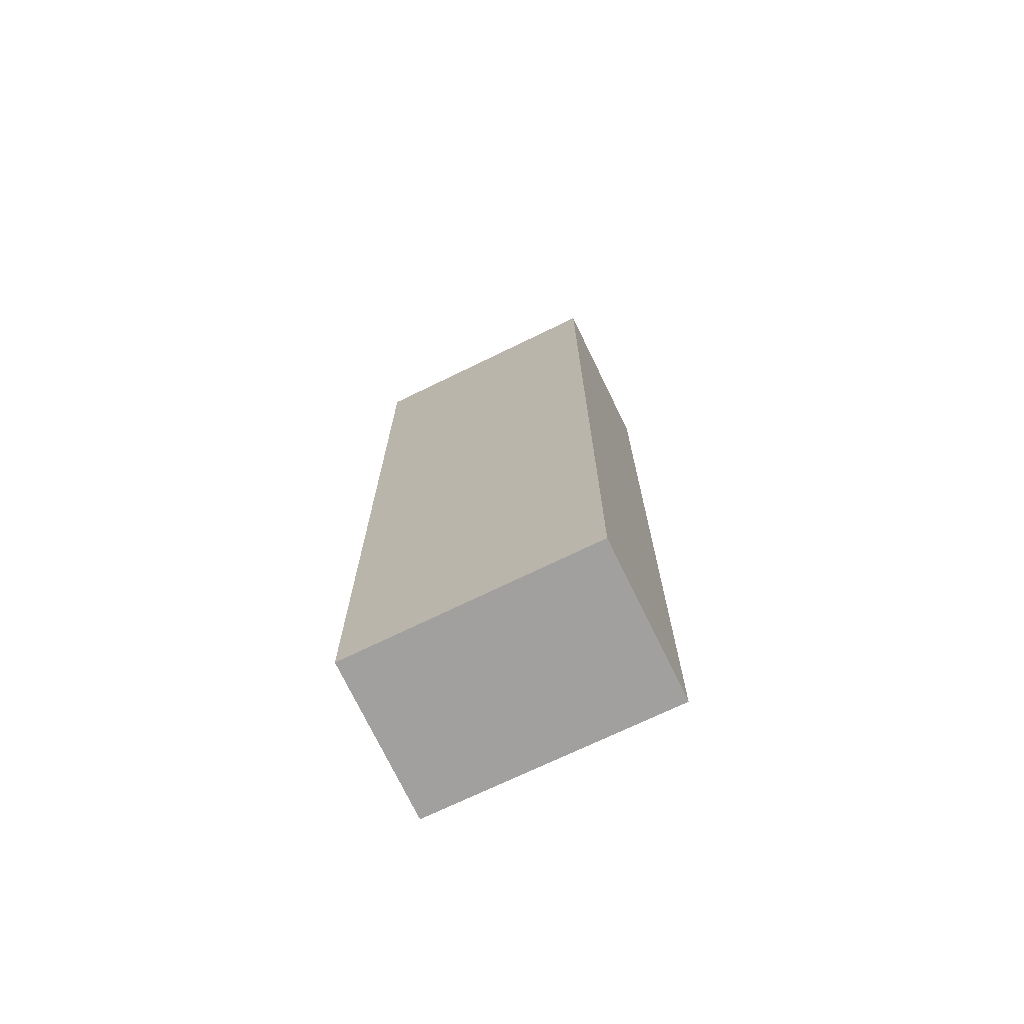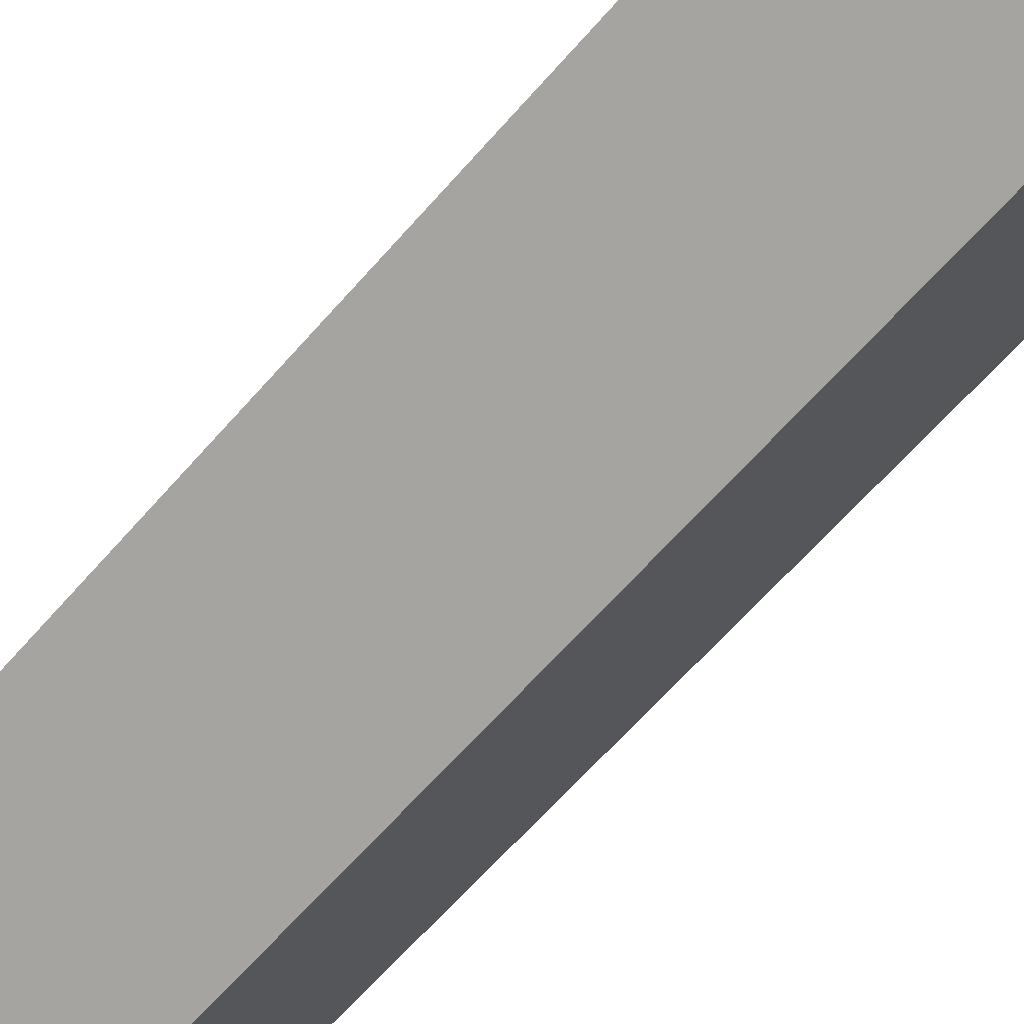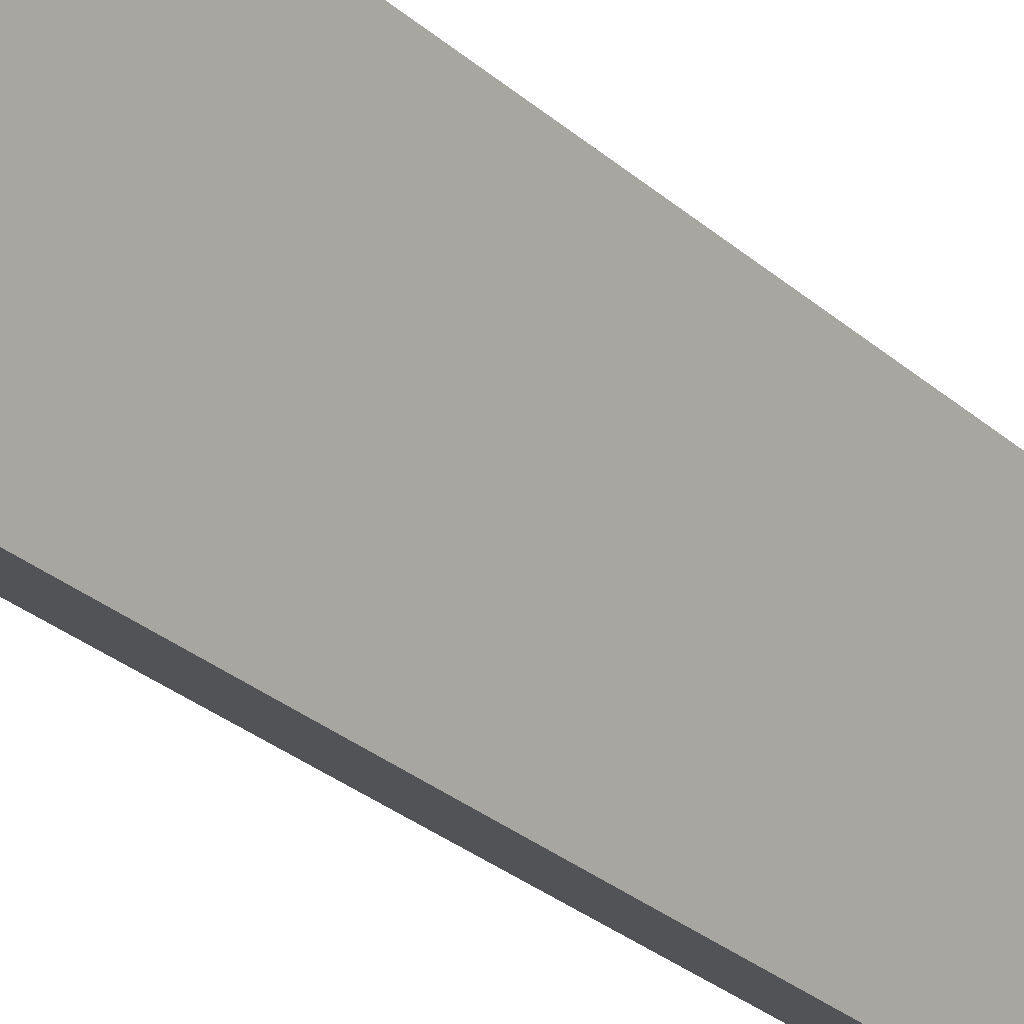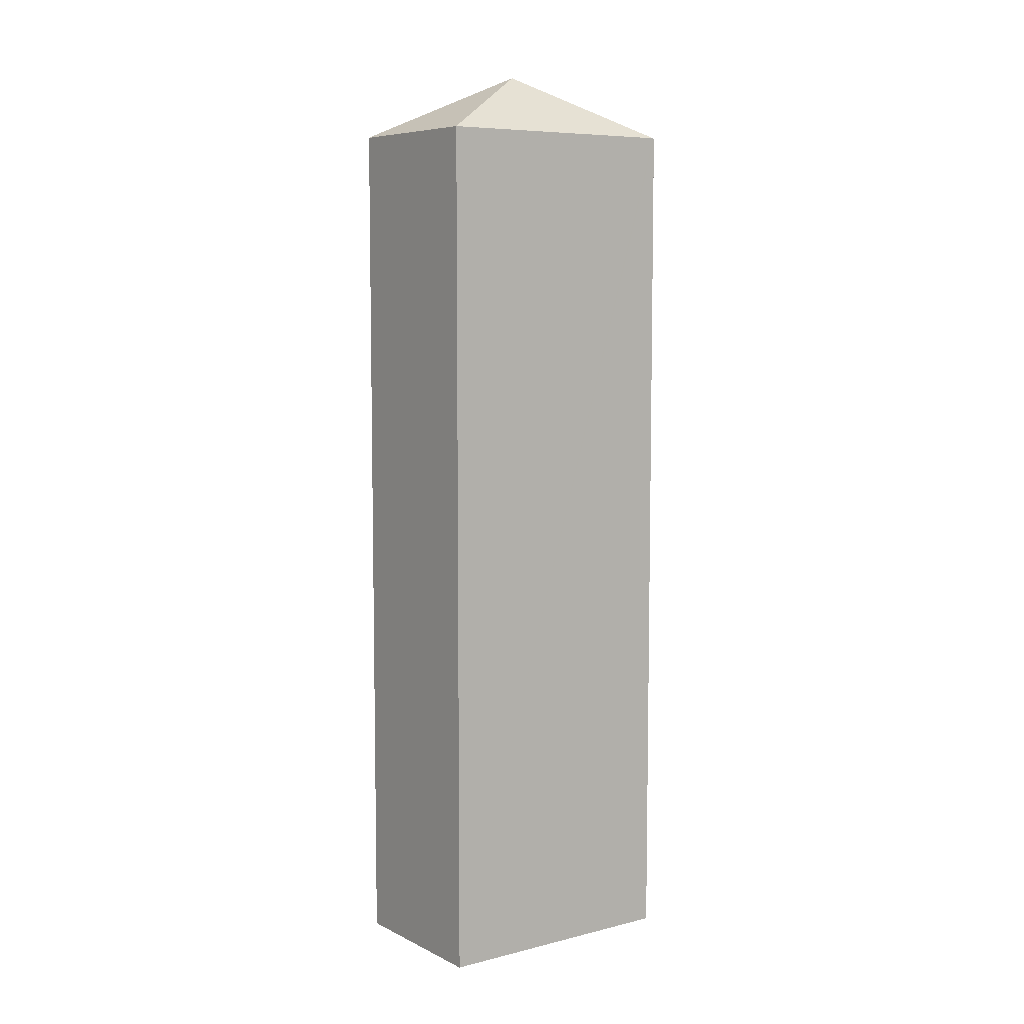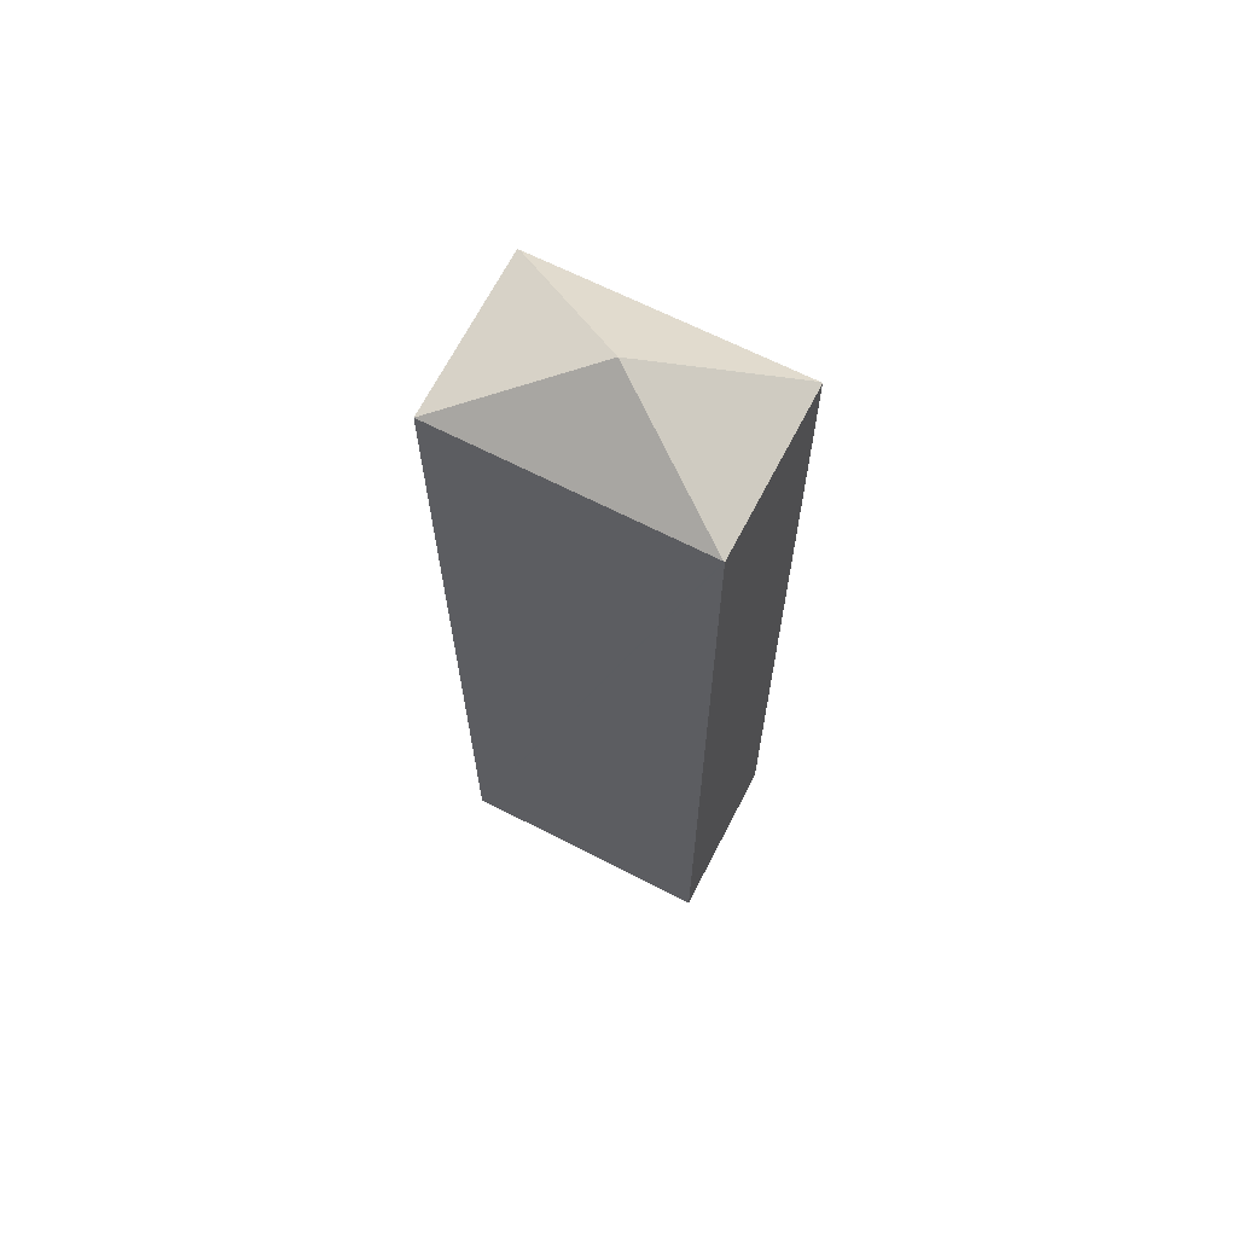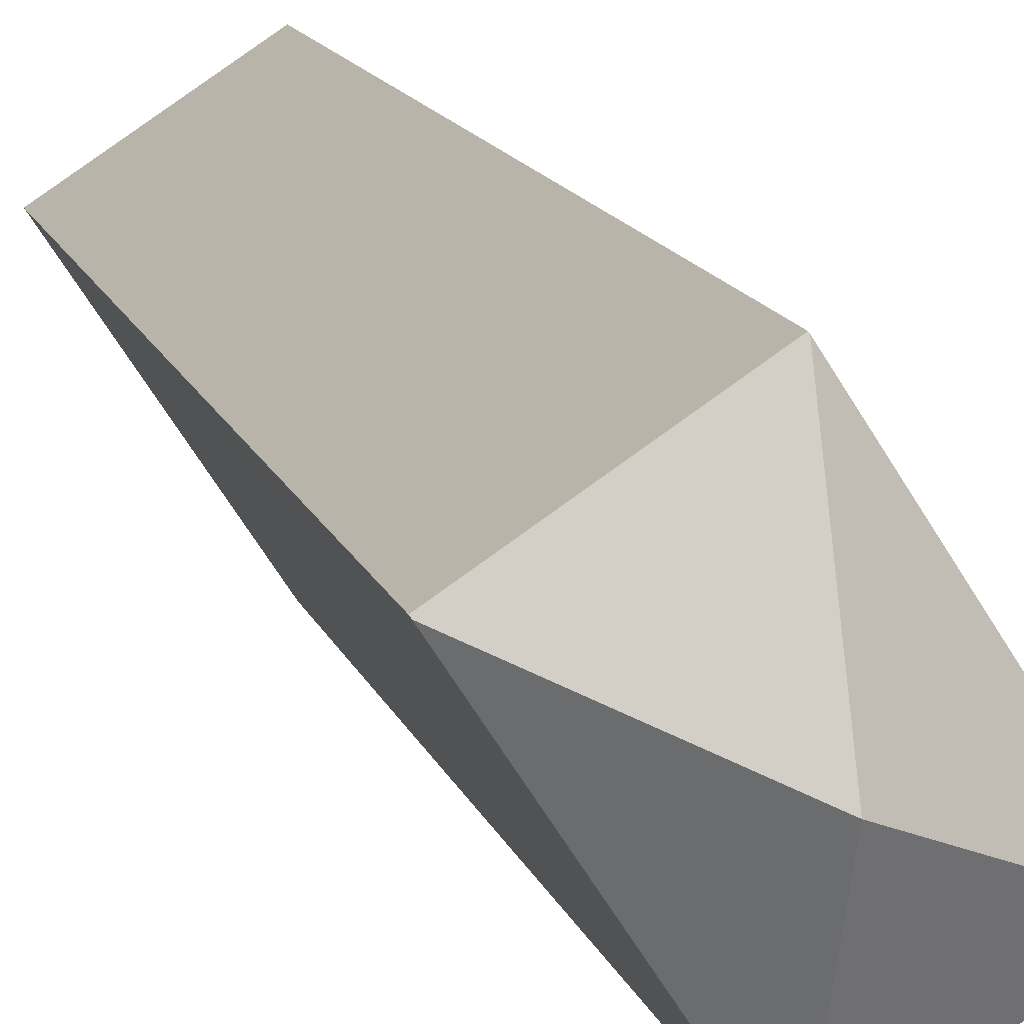
<metadata>
{"format":"obj","ext":"obj","renderer":"f3d","projection":"perspective","resolution":1024,"background":"white","views":[{"elev":-71.8,"azim":-31.1,"up":"+Y"},{"elev":-59.4,"azim":-39.8,"up":"+Z"},{"elev":-32.9,"azim":41.3,"up":"+Z"},{"elev":7.3,"azim":-92.6,"up":"+Y"},{"elev":66.4,"azim":-29.8,"up":"+Y"},{"elev":13.0,"azim":165.7,"up":"+Z"}]}
</metadata>
<code>
v  0.51 27.04 -0.34
v  4.283 28.97 1.917
v  4.239 27.01 -2.827
v  0 27.04 1.656e-15
v  4.276 27.04 -2.77
v  4.289 27.03 6.631
v  8.6 27.02 3.874
v  4.306 27.02 6.657
v  8.57 27.04 3.828
v  4.239 1.731e-16 -2.827
v  0 0 0
v  0.51 2.082e-17 -0.34
v  4.306 -4.076e-16 6.657
v  4.289 -4.06e-16 6.631
v  8.6 -2.372e-16 3.874
v  8.57 -2.344e-16 3.828
v  4.276 1.696e-16 -2.77
g defaultobject
f 1 2 3
f 2 1 4
f 2 5 3
f 4 6 2
f 7 6 8
f 6 7 2
f 2 7 9
f 9 5 2
f 10 1 3
f 1 10 4
f 4 10 11
f 11 10 12
f 11 6 4
f 6 11 8
f 8 11 13
f 13 11 14
f 13 7 8
f 7 13 15
f 7 5 9
f 5 7 15
f 5 15 3
f 3 15 16
f 3 16 10
f 10 16 17
f 12 14 11
f 14 12 10
f 14 10 17
f 14 17 16
f 14 16 13
f 13 16 15

</code>
